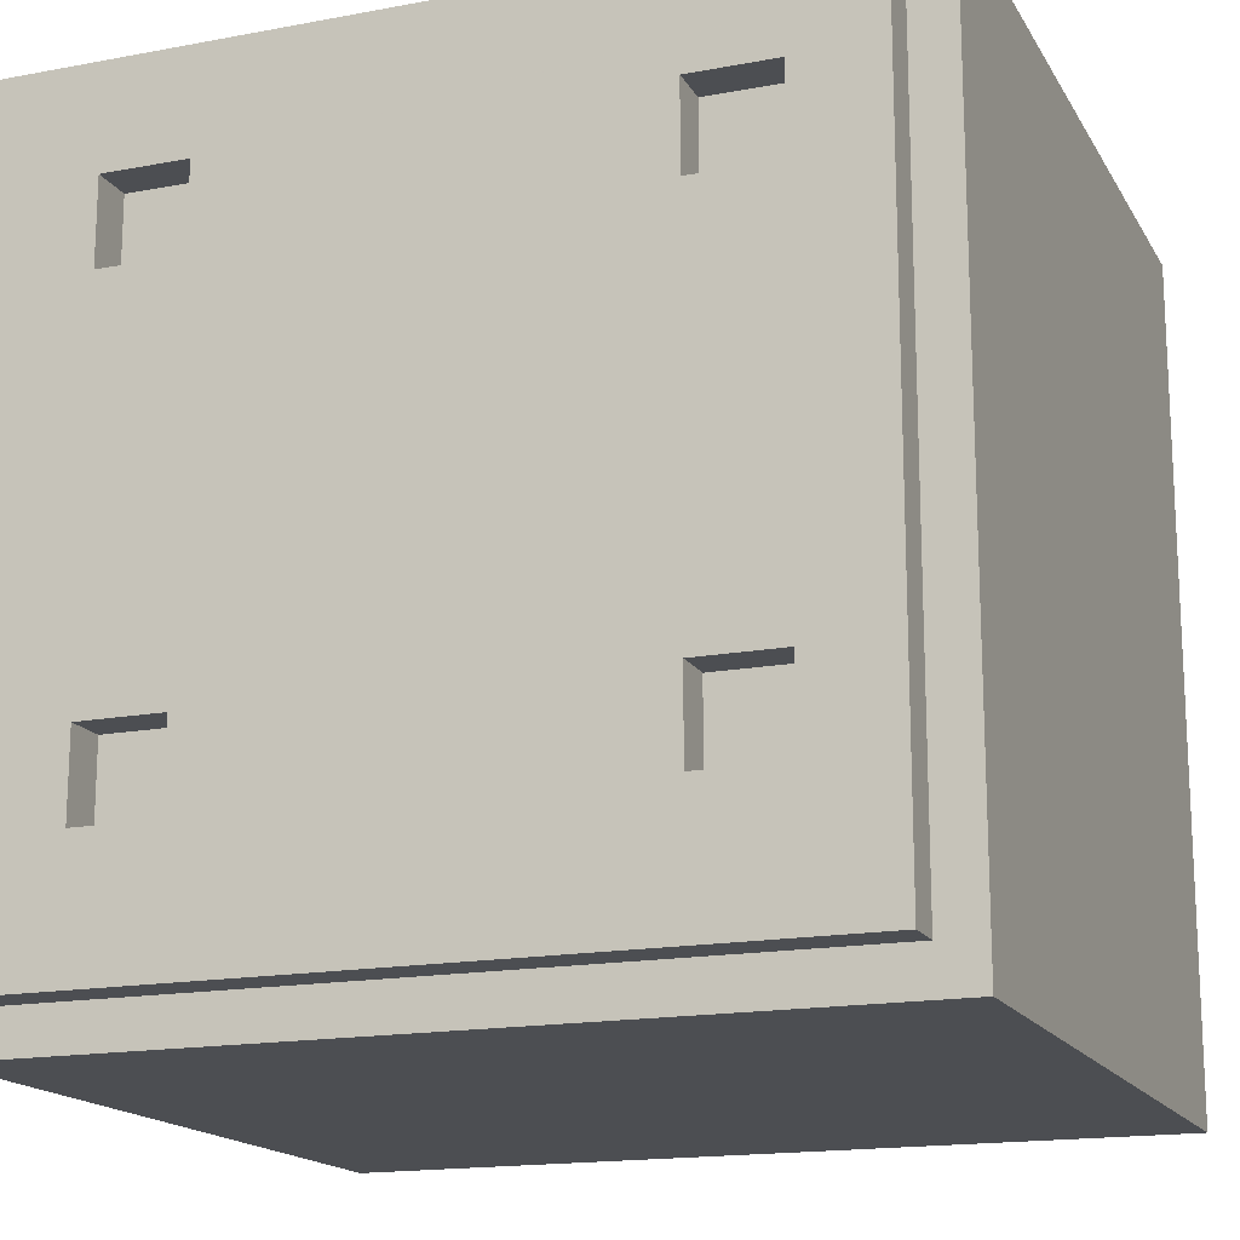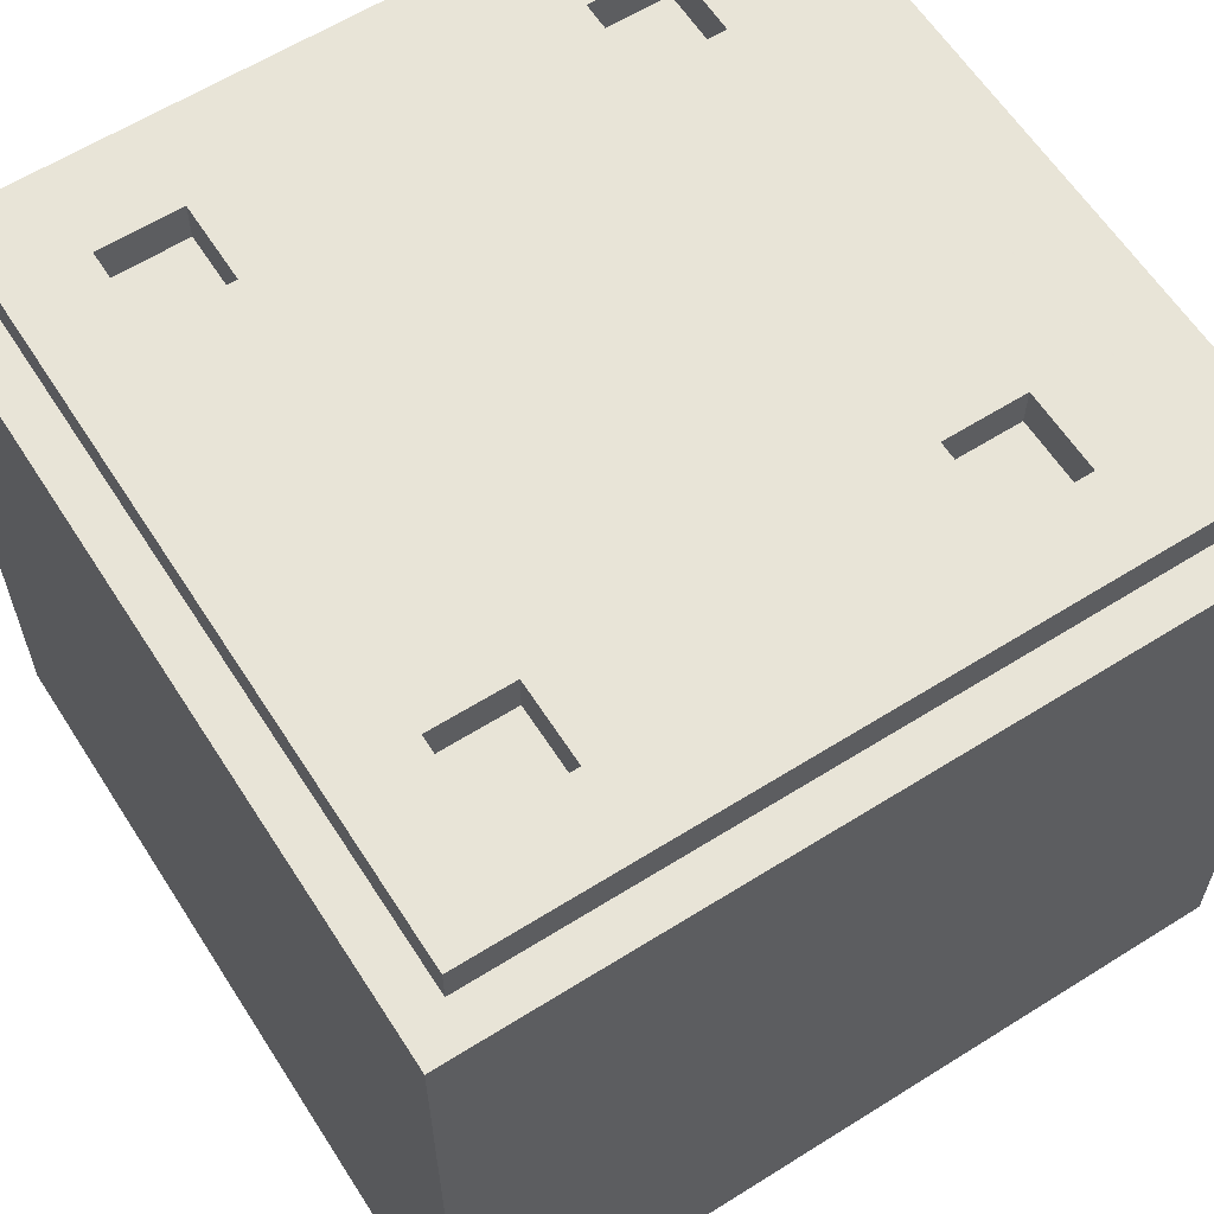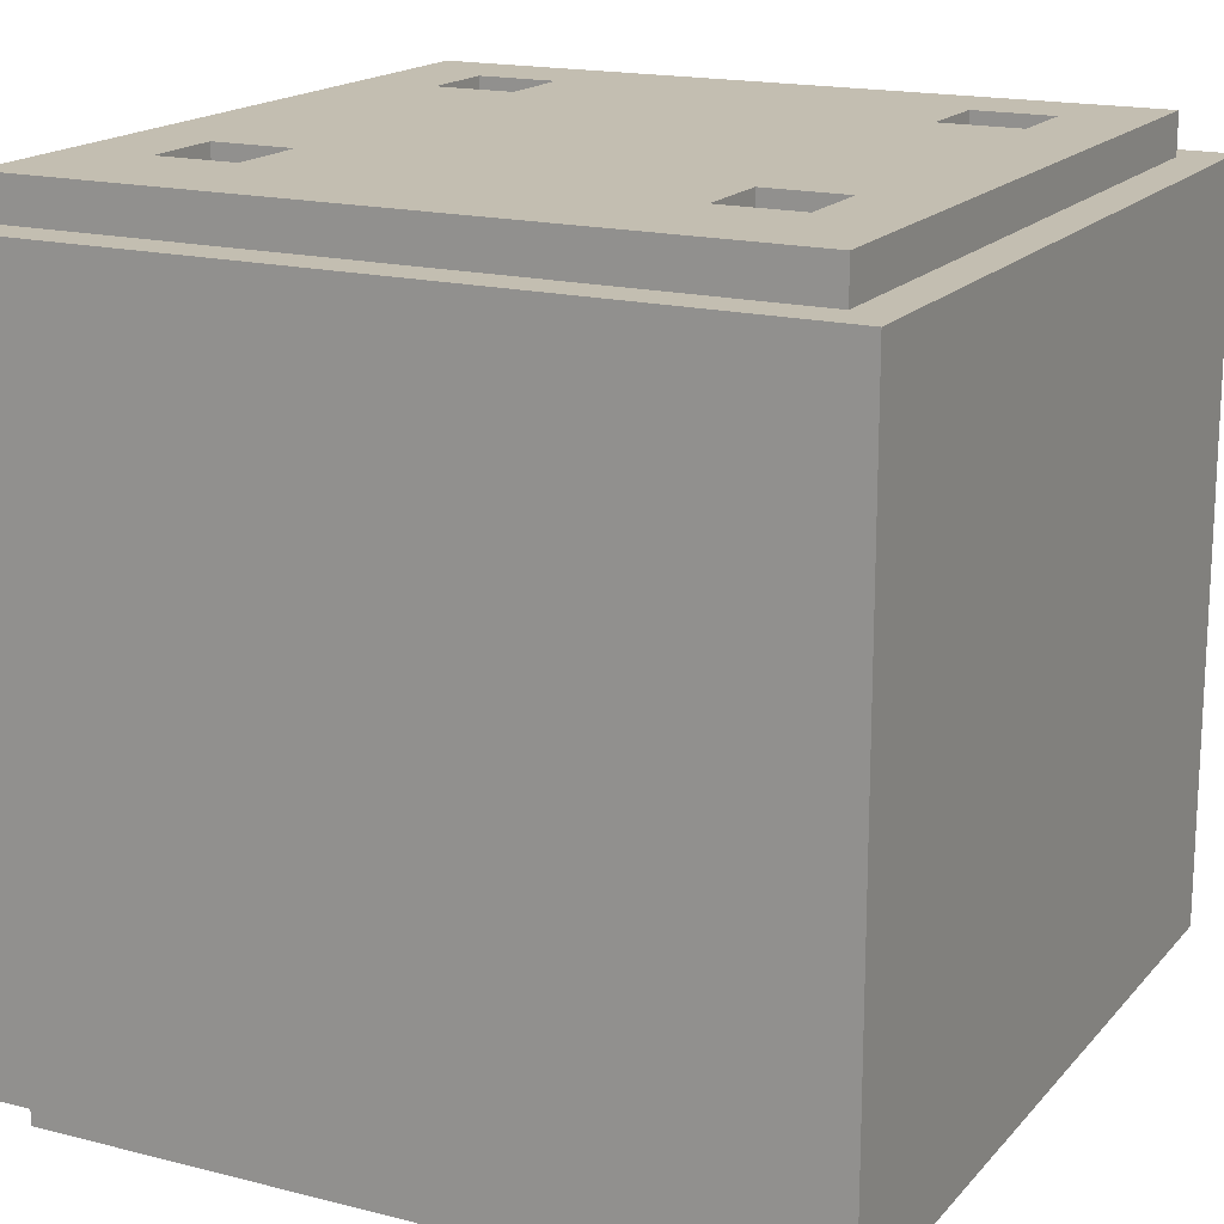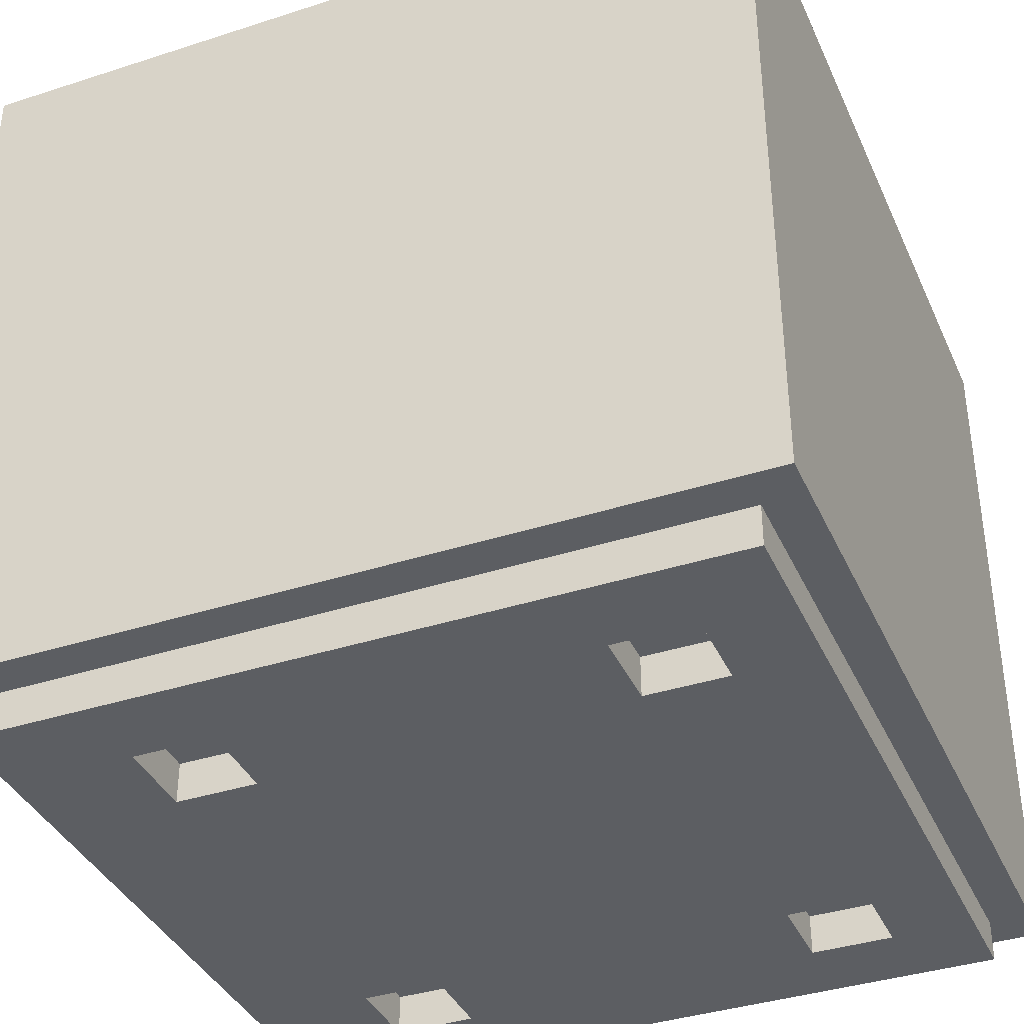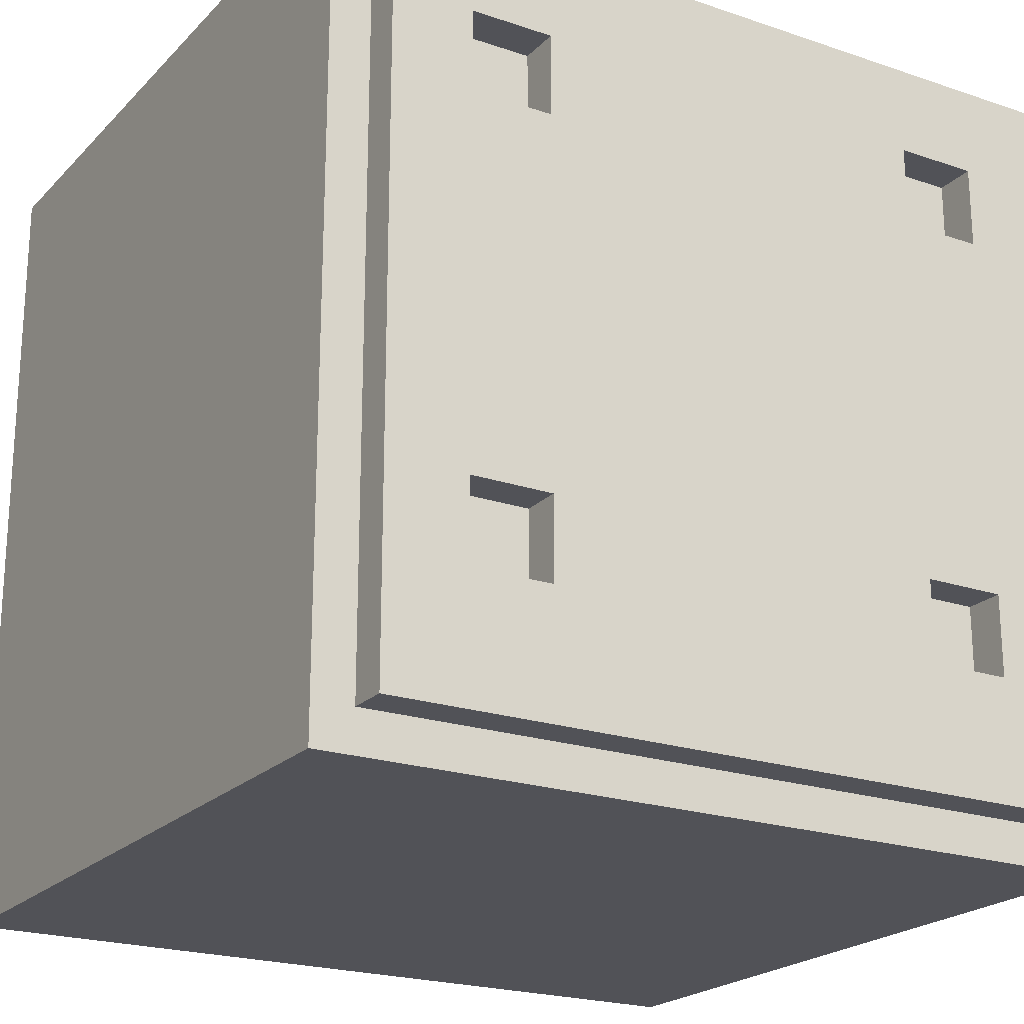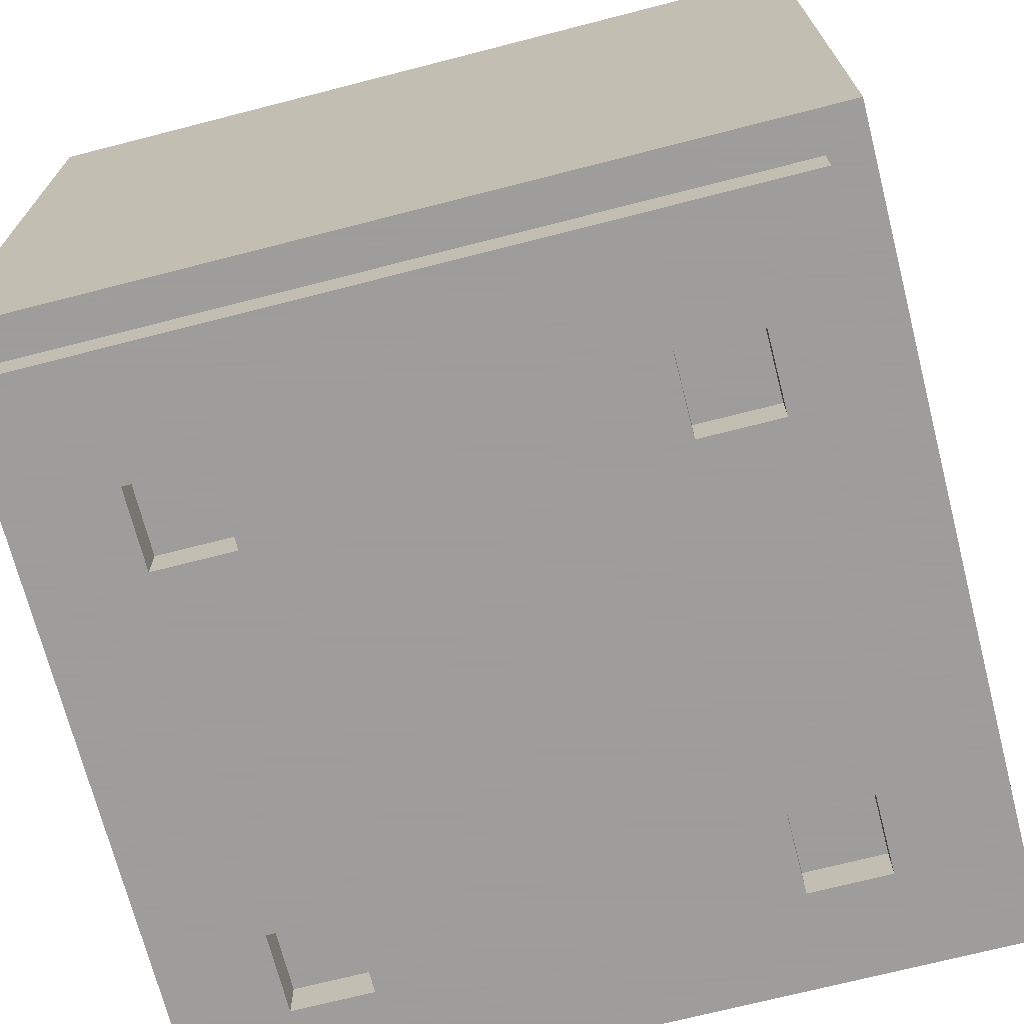
<metadata>
{"format":"obj","ext":"obj","renderer":"f3d","projection":"perspective","resolution":1024,"background":"white","views":[{"elev":-16.6,"azim":-159.0,"up":"+Y"},{"elev":61.3,"azim":-122.6,"up":"+Z"},{"elev":17.2,"azim":27.0,"up":"+Z"},{"elev":-38.0,"azim":112.4,"up":"+Z"},{"elev":-21.6,"azim":149.0,"up":"+Y"},{"elev":-70.7,"azim":14.4,"up":"+Z"}]}
</metadata>
<code>
v -10 -10 9
v -10 -10 -9
v -10 10 9
v -10 10 -9
v -9 -9 10
v -9 -9 9
v -9 -9 -9
v -9 -9 -10
v -9 9 10
v -9 9 9
v -9 9 -9
v -9 9 -10
v -5 -6 10
v -5 -6 9
v -5 -6 -9
v -5 -6 -10
v -5 -4 10
v -5 -4 9
v -5 -4 -9
v -5 -4 -10
v -5 5 10
v -5 5 9
v -5 5 -9
v -5 5 -10
v -5 7 10
v -5 7 9
v -5 7 -9
v -5 7 -10
v 7 -6 10
v 7 -6 9
v 7 -6 -9
v 7 -6 -10
v 7 -4 10
v 7 -4 9
v 7 -4 -9
v 7 -4 -10
v 7 5 10
v 7 5 9
v 7 5 -9
v 7 5 -10
v 7 7 10
v 7 7 9
v 7 7 -9
v 7 7 -10
v -7 -6 10
v -7 -6 9
v -7 -6 -9
v -7 -6 -10
v -7 -4 10
v -7 -4 9
v -7 -4 -9
v -7 -4 -10
v -7 5 10
v -7 5 9
v -7 5 -9
v -7 5 -10
v -7 7 10
v -7 7 9
v -7 7 -9
v -7 7 -10
v 5 -6 10
v 5 -6 9
v 5 -6 -9
v 5 -6 -10
v 5 -4 10
v 5 -4 9
v 5 -4 -9
v 5 -4 -10
v 5 5 10
v 5 5 9
v 5 5 -9
v 5 5 -10
v 5 7 10
v 5 7 9
v 5 7 -9
v 5 7 -10
v 9 -9 10
v 9 -9 9
v 9 -9 -9
v 9 -9 -10
v 9 9 10
v 9 9 9
v 9 9 -9
v 9 9 -10
v 10 -10 9
v 10 -10 -9
v 10 10 9
v 10 10 -9
v -8 -8 10
v -8 8 10
v -7 -7 10
v -7 -3 10
v -7 3 10
v -7 4 10
v -5 -7 10
v -5 4 10
v -4 -7 10
v -4 -3 10
v -4 3 10
v -4 7 10
v 4 -7 10
v 4 -3 10
v 4 3 10
v 4 7 10
v 5 -7 10
v 5 4 10
v 7 -7 10
v 7 -3 10
v 7 3 10
v 7 4 10
v 8 -8 10
v 8 8 10
v -8 -8 -10
v -8 8 -10
v -7 -7 -10
v -7 -3 -10
v -7 3 -10
v -7 4 -10
v -5 -7 -10
v -5 4 -10
v -4 -7 -10
v -4 -3 -10
v -4 3 -10
v -4 7 -10
v 4 -7 -10
v 4 -3 -10
v 4 3 -10
v 4 7 -10
v 5 -7 -10
v 5 4 -10
v 7 -7 -10
v 7 -3 -10
v 7 3 -10
v 7 4 -10
v 8 -8 -10
v 8 8 -10
f 3 2 1
f 4 2 3
f 9 6 5
f 10 6 9
f 11 8 7
f 12 8 11
f 17 14 13
f 18 14 17
f 19 16 15
f 20 16 19
f 25 22 21
f 26 22 25
f 27 24 23
f 28 24 27
f 33 30 29
f 34 30 33
f 35 32 31
f 36 32 35
f 41 38 37
f 42 38 41
f 43 40 39
f 44 40 43
f 45 46 49
f 49 46 50
f 47 48 51
f 51 48 52
f 53 54 57
f 57 54 58
f 55 56 59
f 59 56 60
f 61 62 65
f 65 62 66
f 63 64 67
f 67 64 68
f 69 70 73
f 73 70 74
f 71 72 75
f 75 72 76
f 77 78 81
f 81 78 82
f 79 80 83
f 83 80 84
f 85 86 87
f 87 86 88
f 89 9 5
f 90 9 89
f 91 90 89
f 45 90 91
f 49 90 45
f 92 90 49
f 93 90 92
f 94 90 93
f 53 90 94
f 57 90 53
f 95 91 89
f 95 45 91
f 13 45 95
f 17 92 49
f 96 53 94
f 96 94 93
f 21 53 96
f 25 90 57
f 97 17 13
f 97 13 95
f 97 95 89
f 98 92 17
f 98 17 97
f 98 93 92
f 99 21 96
f 99 93 98
f 99 25 21
f 99 96 93
f 100 90 25
f 100 25 99
f 101 98 97
f 101 97 89
f 101 100 99
f 101 99 98
f 102 100 101
f 103 100 102
f 104 90 100
f 104 100 103
f 105 101 89
f 105 102 101
f 61 102 105
f 65 102 61
f 106 104 103
f 69 104 106
f 73 90 104
f 73 104 69
f 107 105 89
f 107 61 105
f 29 61 107
f 33 102 65
f 108 103 102
f 108 102 33
f 109 106 103
f 109 103 108
f 110 69 106
f 110 106 109
f 37 69 110
f 41 90 73
f 111 89 5
f 111 41 37
f 111 33 29
f 111 109 108
f 111 110 109
f 111 29 107
f 111 107 89
f 111 108 33
f 111 37 110
f 112 90 41
f 112 41 111
f 112 9 90
f 77 111 5
f 77 112 111
f 81 9 112
f 81 112 77
f 6 3 1
f 10 3 6
f 14 50 46
f 18 50 14
f 22 58 54
f 26 58 22
f 30 66 62
f 34 66 30
f 38 74 70
f 42 74 38
f 78 6 1
f 82 3 10
f 85 78 1
f 85 82 78
f 87 3 82
f 87 82 85
f 2 4 7
f 7 4 11
f 47 51 15
f 15 51 19
f 55 59 23
f 23 59 27
f 63 67 31
f 31 67 35
f 71 75 39
f 39 75 43
f 2 7 79
f 11 4 83
f 2 79 86
f 79 83 86
f 83 4 88
f 86 83 88
f 8 12 113
f 113 12 114
f 113 114 115
f 115 114 48
f 48 114 52
f 52 114 116
f 116 114 117
f 117 114 118
f 118 114 56
f 56 114 60
f 113 115 119
f 115 48 119
f 119 48 16
f 52 116 20
f 118 56 120
f 117 118 120
f 120 56 24
f 60 114 28
f 16 20 121
f 119 16 121
f 113 119 121
f 20 116 122
f 121 20 122
f 116 117 122
f 120 24 123
f 122 117 123
f 24 28 123
f 117 120 123
f 28 114 124
f 123 28 124
f 121 122 125
f 113 121 125
f 123 124 125
f 122 123 125
f 125 124 126
f 126 124 127
f 124 114 128
f 127 124 128
f 113 125 129
f 125 126 129
f 129 126 64
f 64 126 68
f 127 128 130
f 130 128 72
f 128 114 76
f 72 128 76
f 113 129 131
f 129 64 131
f 131 64 32
f 68 126 36
f 126 127 132
f 36 126 132
f 127 130 133
f 132 127 133
f 130 72 134
f 133 130 134
f 134 72 40
f 76 114 44
f 8 113 135
f 40 44 135
f 32 36 135
f 132 133 135
f 133 134 135
f 131 32 135
f 113 131 135
f 36 132 135
f 134 40 135
f 44 114 136
f 135 44 136
f 114 12 136
f 8 135 80
f 135 136 80
f 136 12 84
f 80 136 84
f 2 85 1
f 86 85 2
f 6 77 5
f 78 77 6
f 8 79 7
f 80 79 8
f 50 17 49
f 18 17 50
f 66 33 65
f 34 33 66
f 52 19 51
f 20 19 52
f 68 35 67
f 36 35 68
f 58 25 57
f 26 25 58
f 74 41 73
f 42 41 74
f 60 27 59
f 28 27 60
f 76 43 75
f 44 43 76
f 45 13 46
f 46 13 14
f 61 29 62
f 62 29 30
f 47 15 48
f 48 15 16
f 63 31 64
f 64 31 32
f 53 21 54
f 54 21 22
f 69 37 70
f 70 37 38
f 55 23 56
f 56 23 24
f 71 39 72
f 72 39 40
f 9 81 10
f 10 81 82
f 11 83 12
f 12 83 84
f 3 87 4
f 4 87 88

</code>
